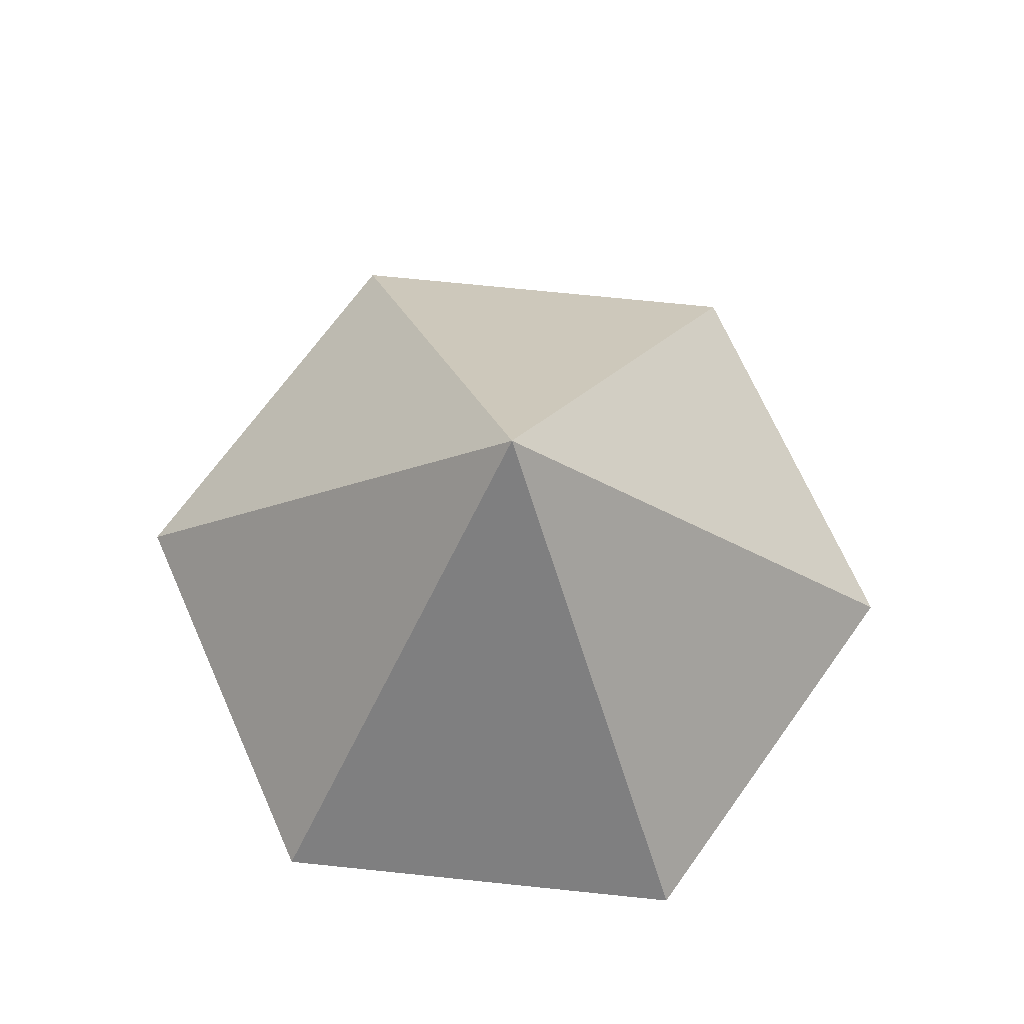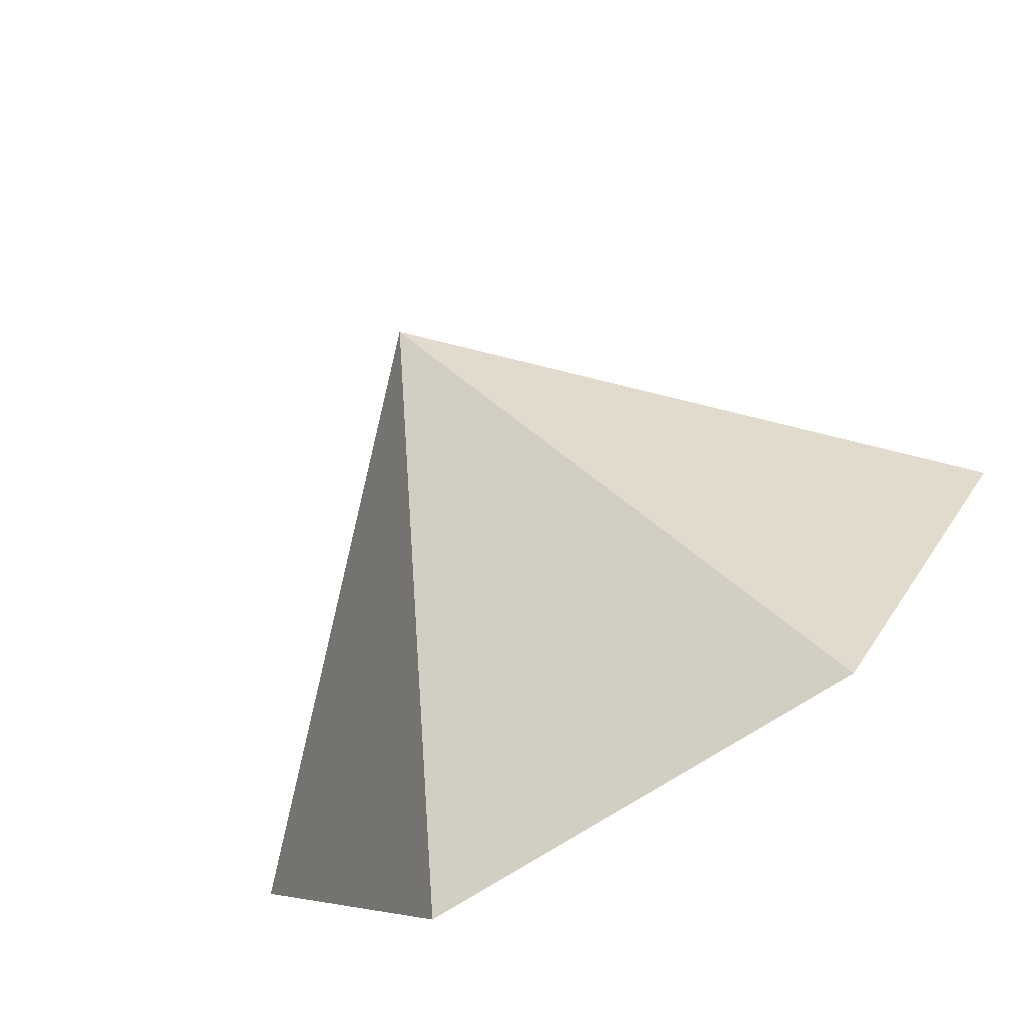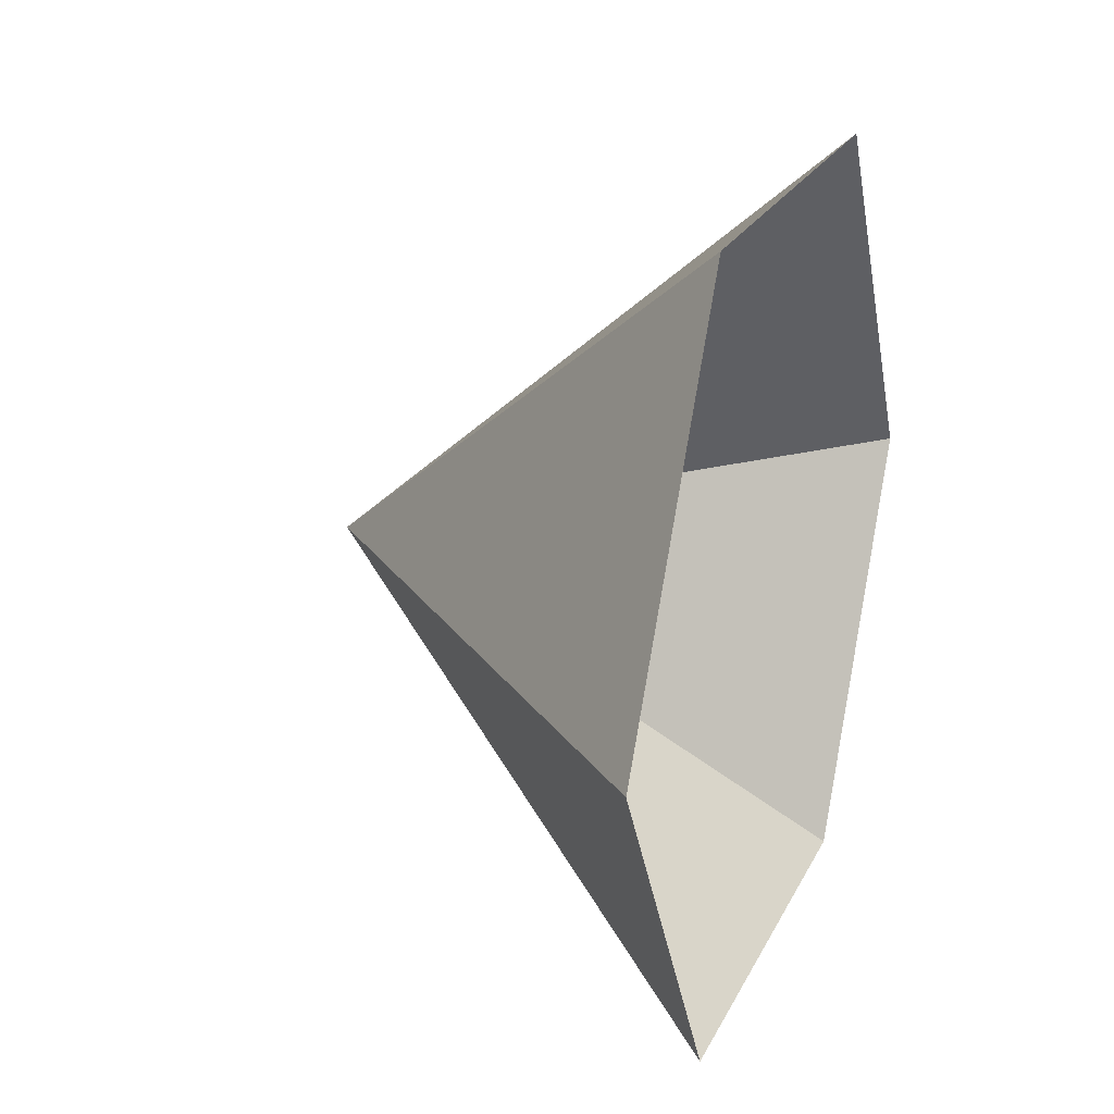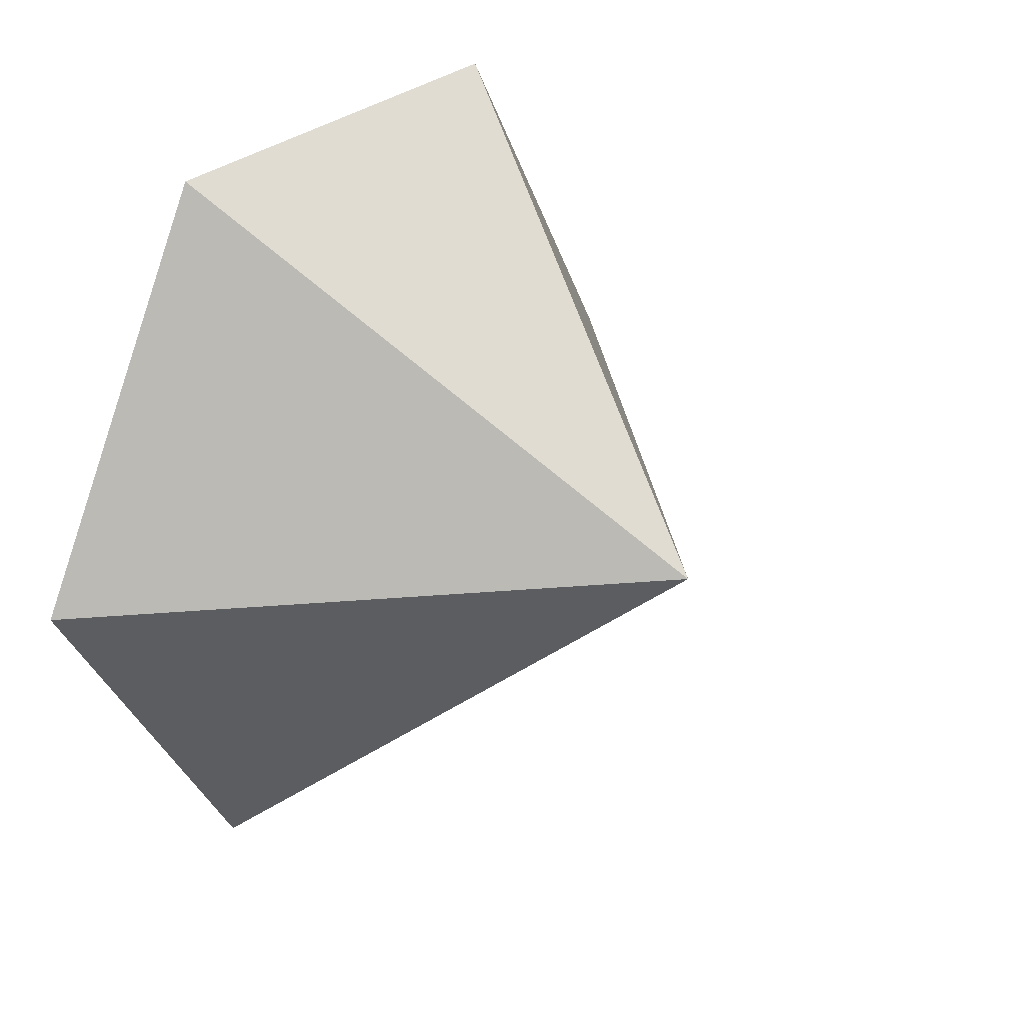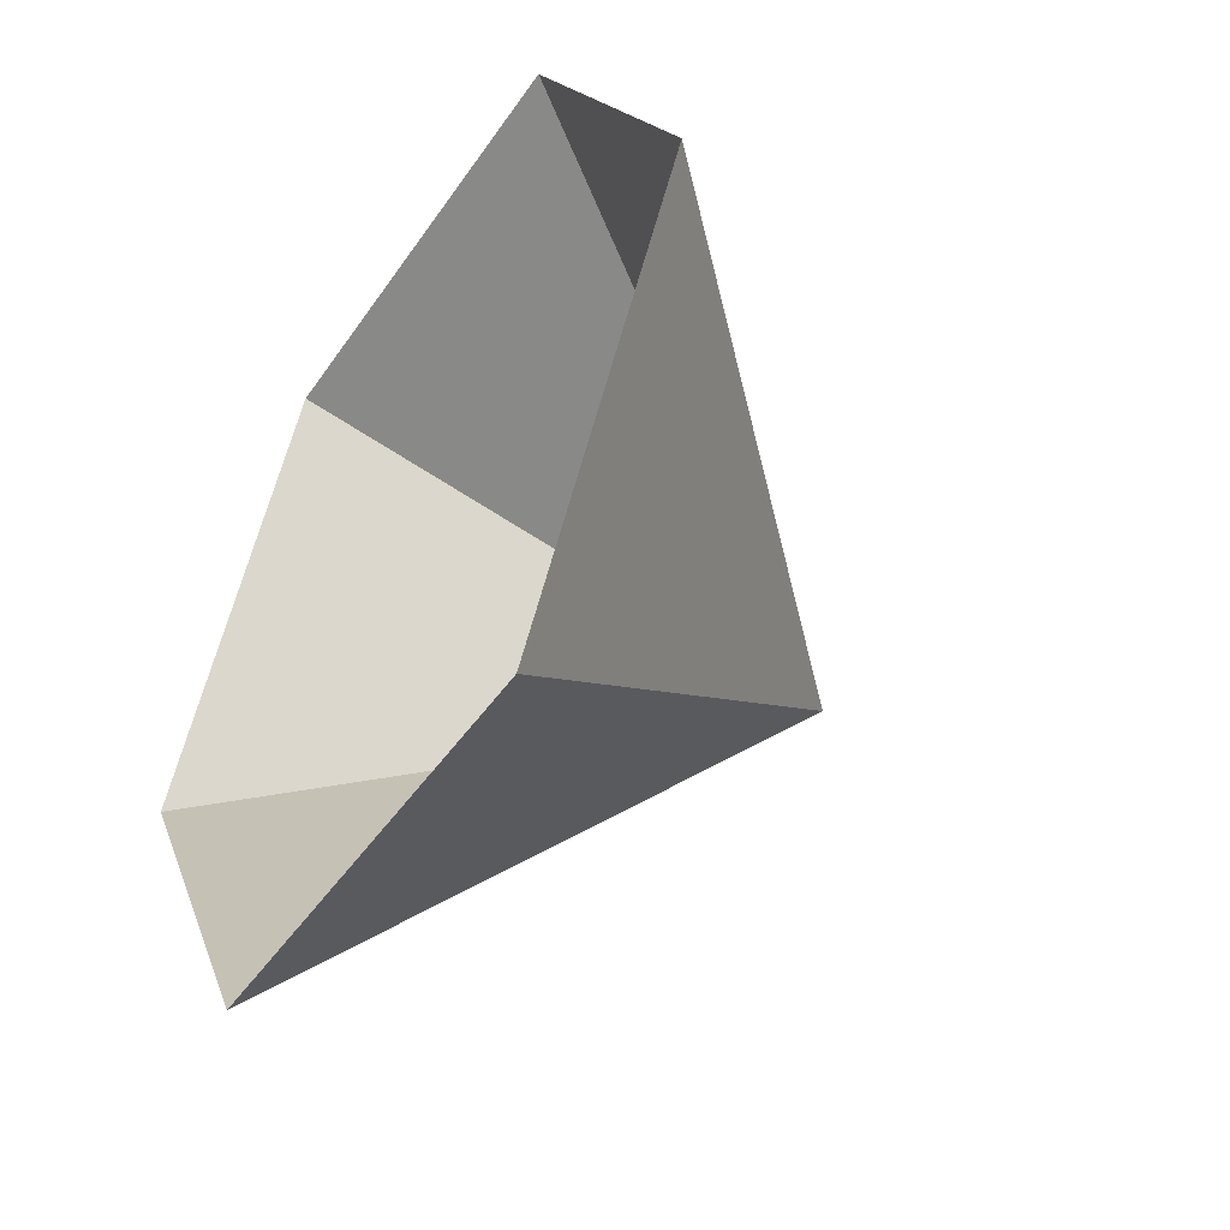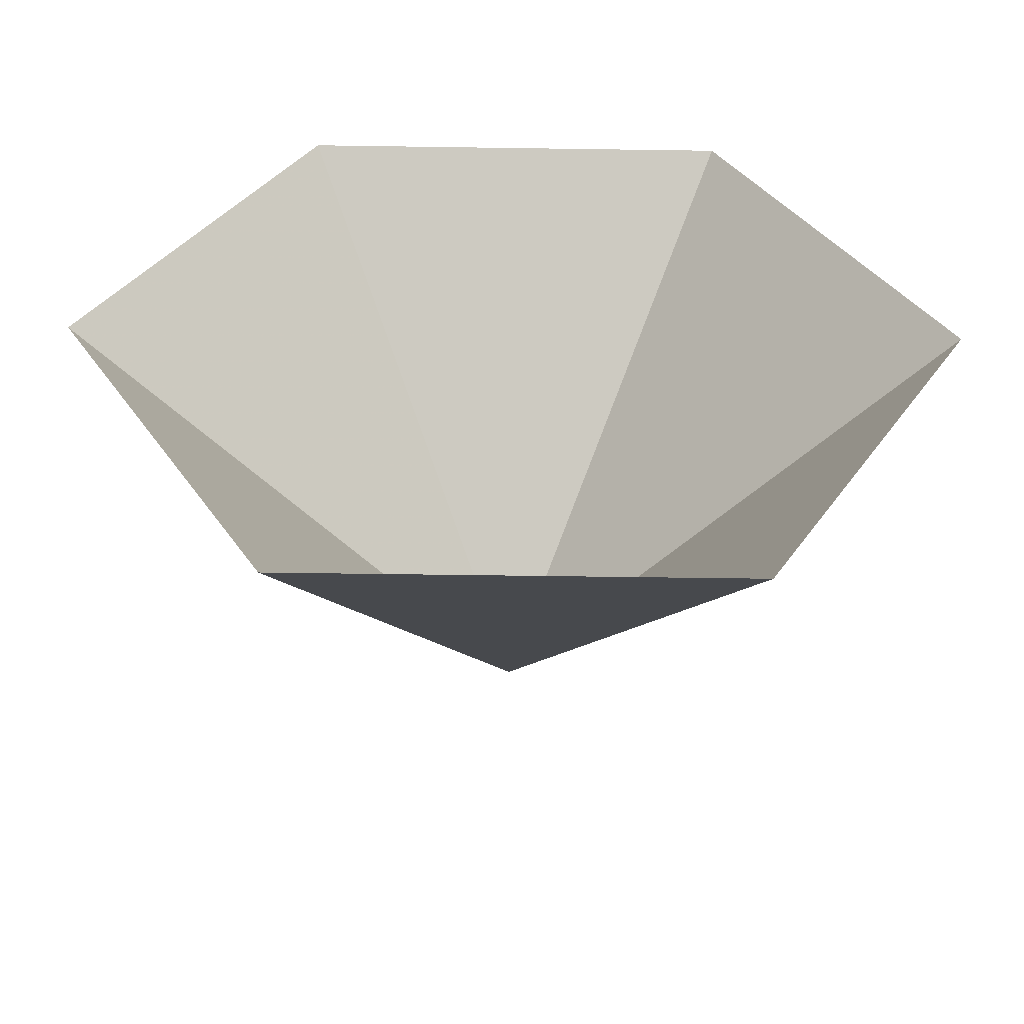
<metadata>
{"format":"obj","ext":"obj","renderer":"f3d","projection":"perspective","resolution":1024,"background":"white","views":[{"elev":70.6,"azim":-114.1,"up":"+Z"},{"elev":-79.3,"azim":31.5,"up":"+Y"},{"elev":22.5,"azim":110.4,"up":"+Y"},{"elev":29.4,"azim":-52.2,"up":"+Y"},{"elev":-46.6,"azim":-122.5,"up":"+Y"},{"elev":-52.8,"azim":179.1,"up":"+Y"}]}
</metadata>
<code>
v 0 0 0
v 3.941 0 0
v 5.911 3.413 0
v 3.941 6.826 0
v 0 6.826 0
v -1.97 3.413 0
v 1.97 3.413 3.96
f 1 2 7
f 2 3 7
f 3 4 7
f 4 5 7
f 5 6 7
f 6 1 7

</code>
